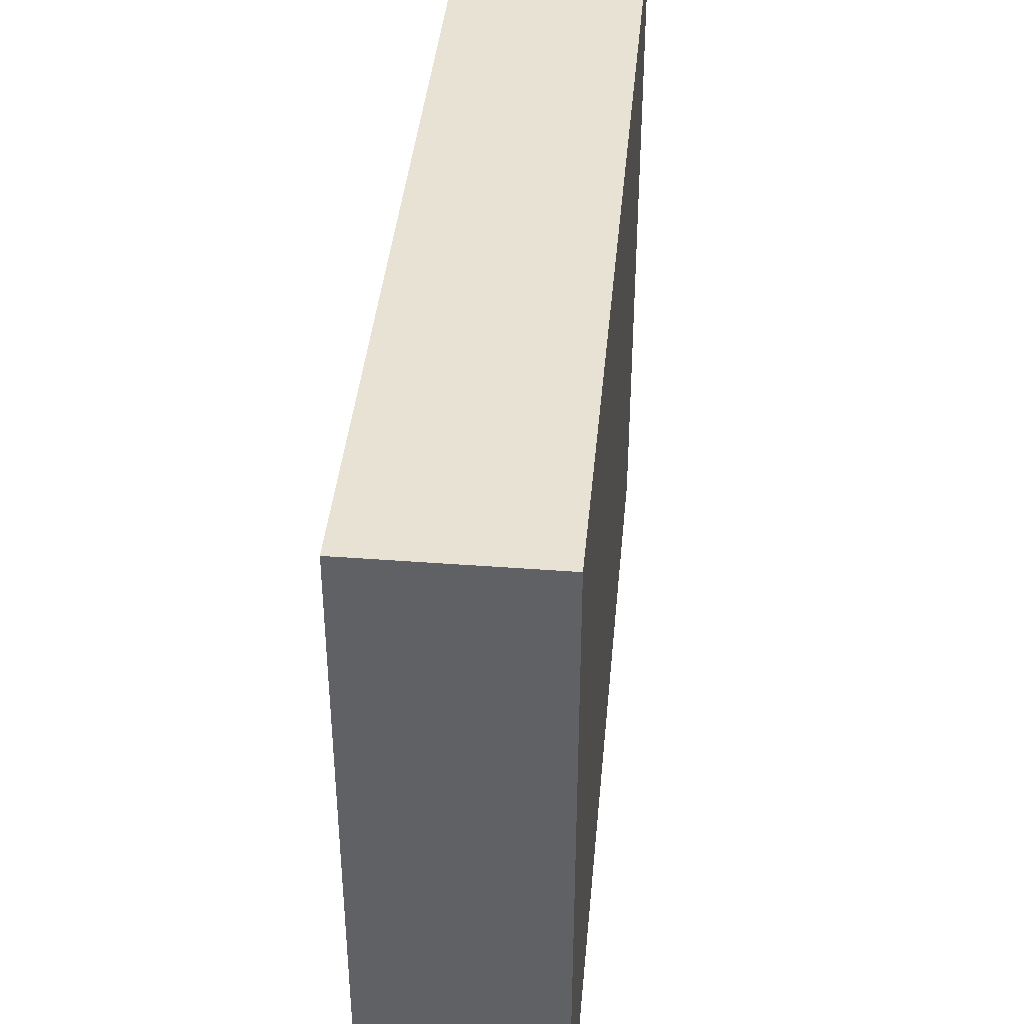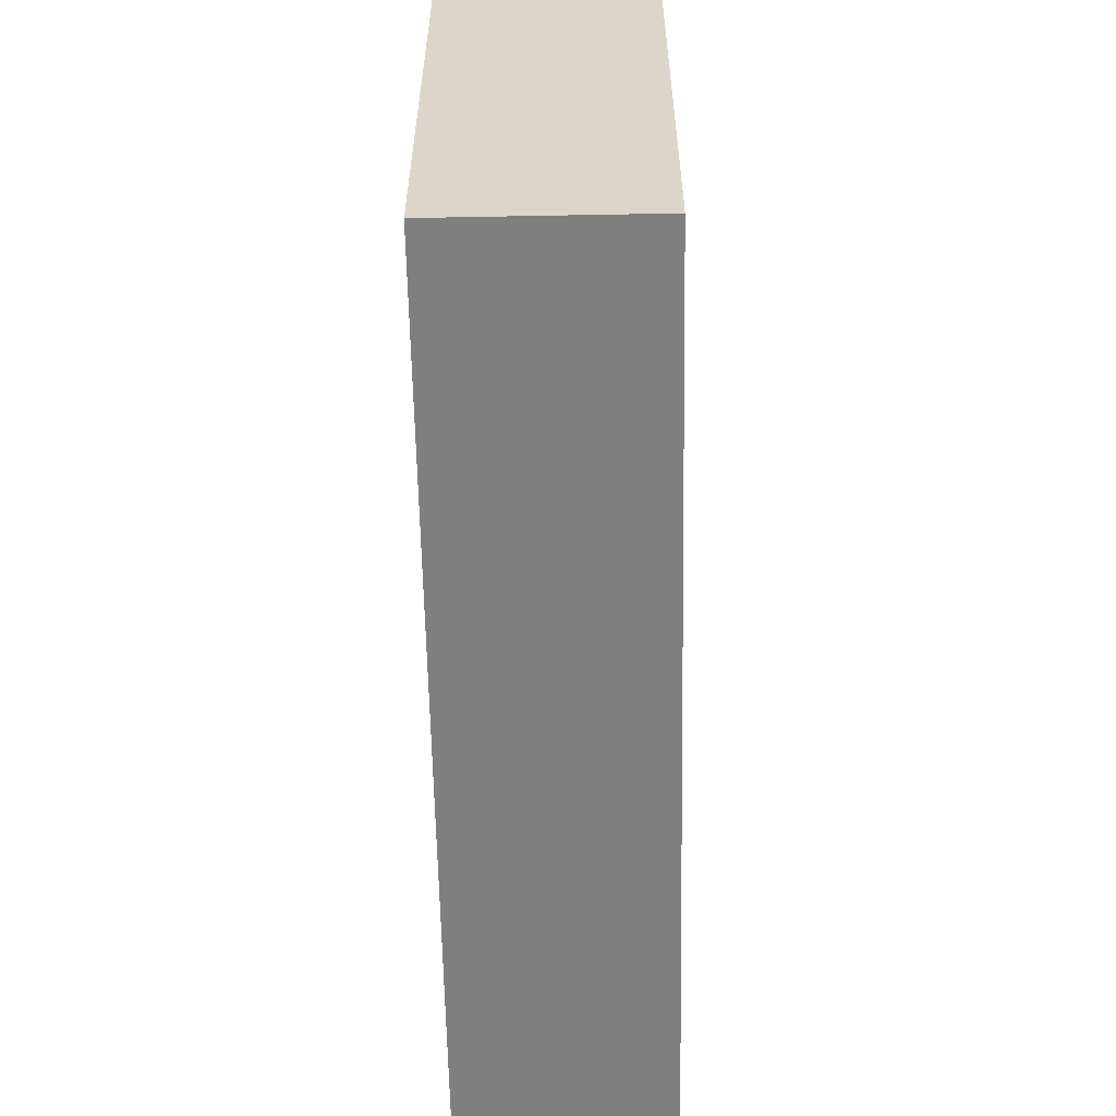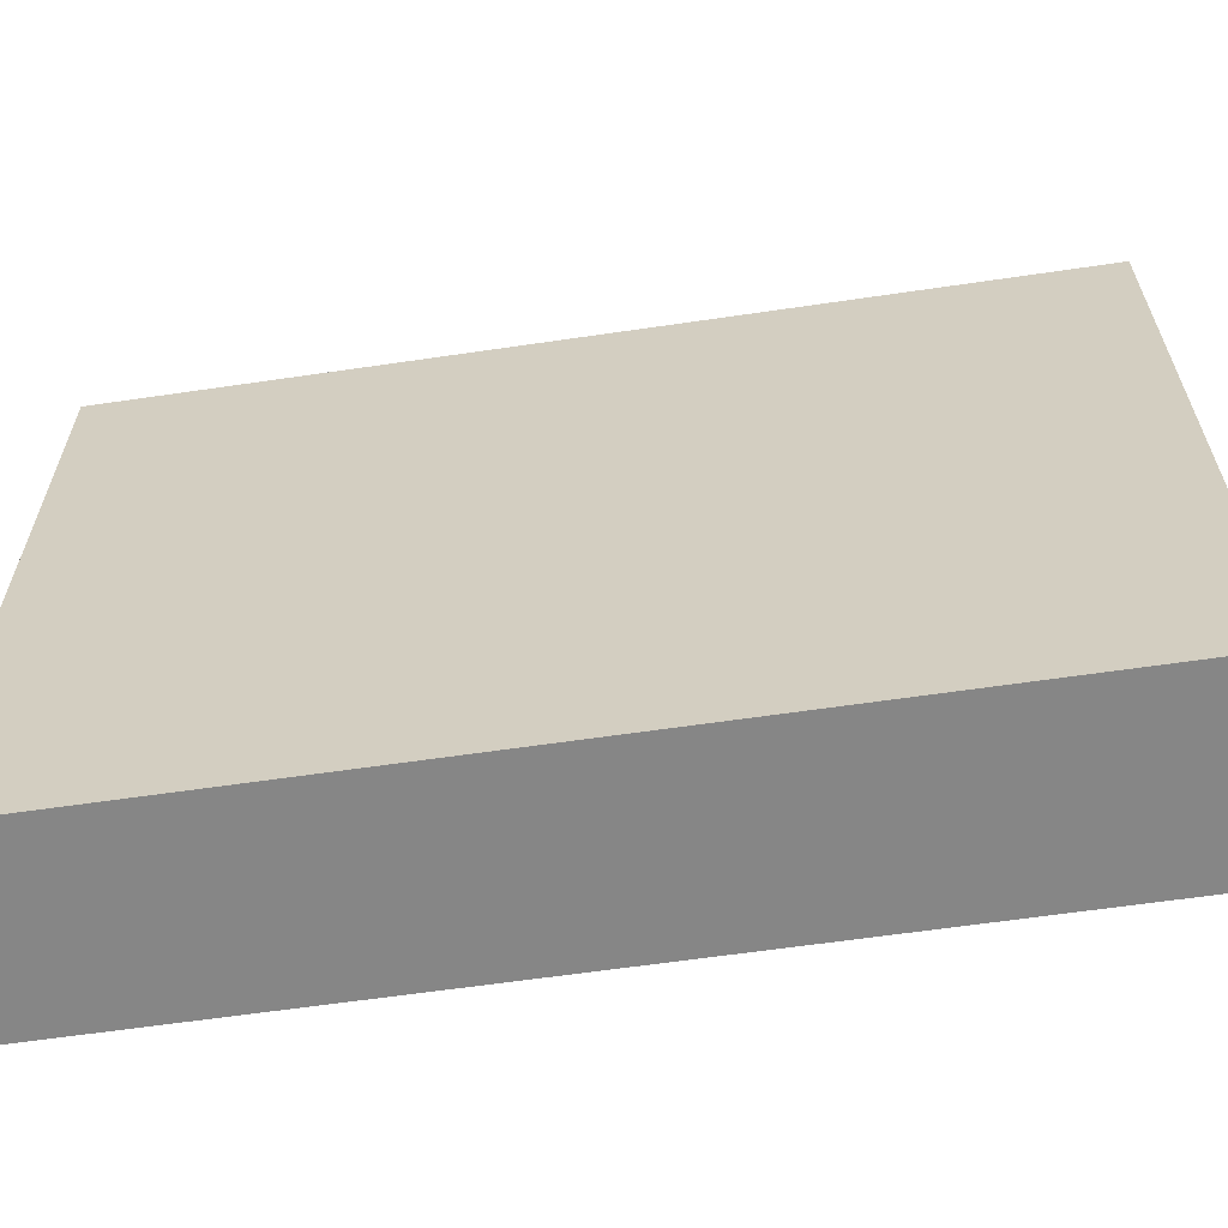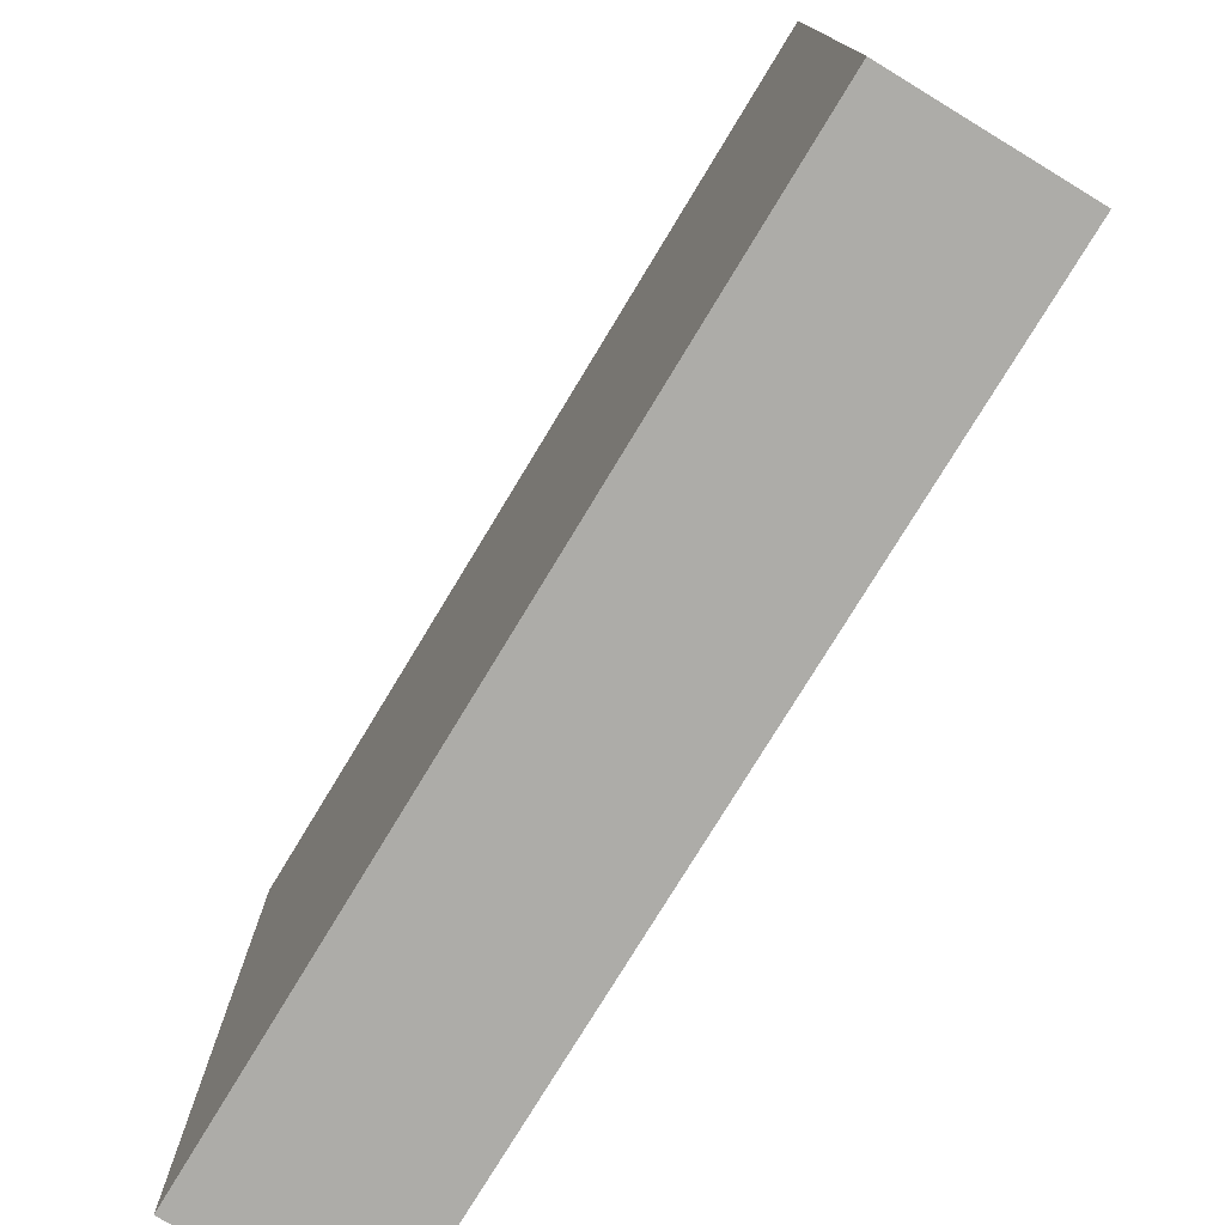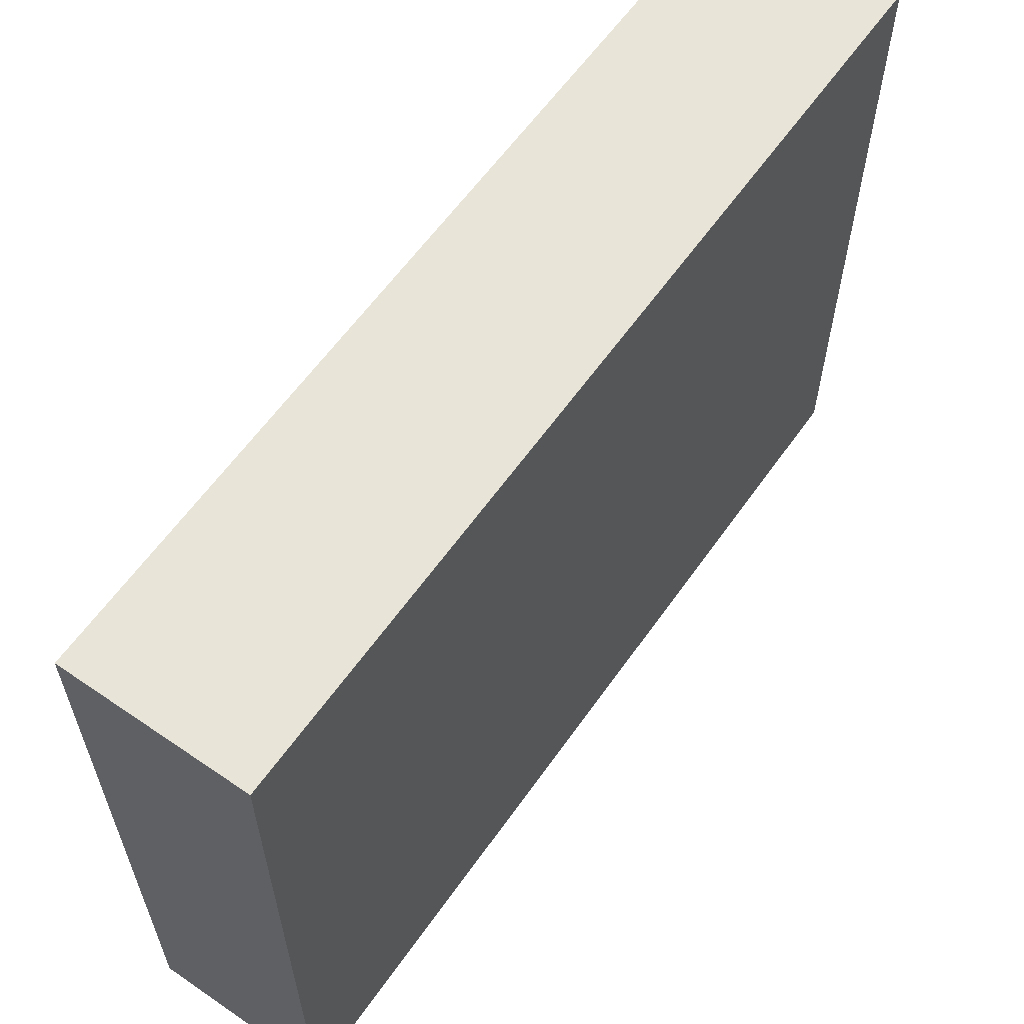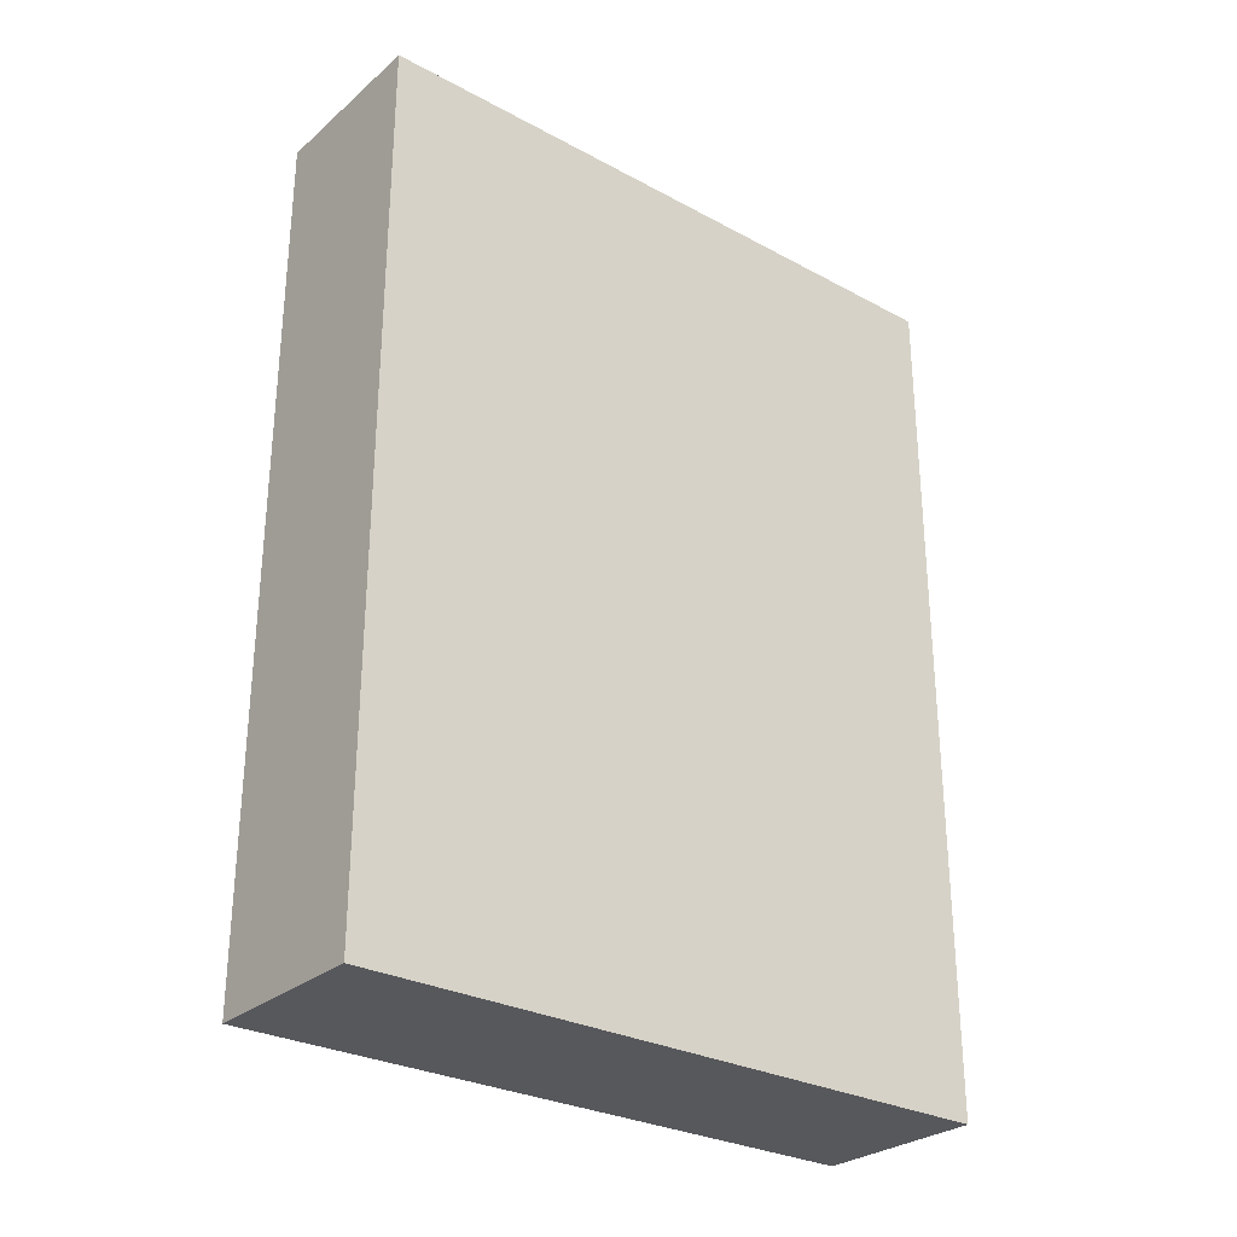
<metadata>
{"format":"obj","ext":"obj","renderer":"f3d","projection":"perspective","resolution":1024,"background":"white","views":[{"elev":40.6,"azim":-174.7,"up":"+Y"},{"elev":-59.8,"azim":-178.9,"up":"+Y"},{"elev":-62.0,"azim":-81.5,"up":"+Y"},{"elev":-76.6,"azim":-31.2,"up":"+Y"},{"elev":60.5,"azim":-145.0,"up":"+Y"},{"elev":-28.7,"azim":-128.8,"up":"+Z"}]}
</metadata>
<code>
g map-191
v -2 0 10
v -2 0 7
v -2 0 6
v -2 0 2
v -2 0 1
v -2 0 -4
v -2 0 -5
v -2 0 -9
v -2 0 -10
v -2 3 10
v -2 3 7
v -2 3 6
v -2 3 2
v -2 3 1
v -2 3 -4
v -2 3 -5
v -2 3 -9
v -2 4 10
v -2 4 5
v -2 4 4
v -2 4 -1
v -2 4 -2
v -2 4 -7
v -2 4 -8
v -2 4 -10
v -2 7 10
v -2 7 5
v -2 7 4
v -2 7 -1
v -2 7 -2
v -2 7 -7
v -2 7 -8
v -2 7 -10
v -2 8 10
v -2 8 8
v -2 8 7
v -2 8 3
v -2 8 2
v -2 8 -3
v -2 8 -4
v -2 8 -9
v -2 11 10
v -2 11 8
v -2 11 7
v -2 11 3
v -2 11 2
v -2 11 -3
v -2 11 -4
v -2 11 -9
v -2 12 9
v -2 12 -9
v -2 14 9
v -2 14 -9
v -2 15 10
v -2 15 -10
v 2 0 10
v 2 0 9
v 2 0 2
v 2 0 1
v 2 0 -4
v 2 0 -5
v 2 0 -9
v 2 0 -10
v 2 3 9
v 2 3 2
v 2 3 1
v 2 3 -4
v 2 3 -5
v 2 3 -9
v 2 4 10
v 2 4 4
v 2 4 3
v 2 4 -3
v 2 4 -4
v 2 4 -10
v 2 7 10
v 2 7 4
v 2 7 3
v 2 7 -3
v 2 7 -4
v 2 7 -10
v 2 8 10
v 2 8 8
v 2 8 7
v 2 8 -0
v 2 8 -1
v 2 8 -7
v 2 8 -8
v 2 8 -10
v 2 11 10
v 2 11 8
v 2 11 7
v 2 11 -0
v 2 11 -1
v 2 11 -7
v 2 11 -8
v 2 11 -10
v 2 12 9
v 2 12 -9
v 2 14 9
v 2 14 -9
v 2 15 10
v 2 15 -10
v -2 0 10
v -2 3 10
v -2 4 10
v -2 7 10
v -2 8 10
v -2 11 10
v -2 15 10
v -1 4 10
v -1 7 10
v 0 4 10
v 0 7 10
v 1 0 10
v 1 3 10
v 2 0 10
v 2 4 10
v 2 7 10
v 2 8 10
v 2 11 10
v 2 15 10
v -2 0 -10
v -2 4 -10
v -2 7 -10
v -2 15 -10
v -1 1 -10
v -1 3 -10
v -1 8 -10
v -1 11 -10
v 0 4 -10
v 0 7 -10
v 1 1 -10
v 1 3 -10
v 1 4 -10
v 1 7 -10
v 2 0 -10
v 2 4 -10
v 2 7 -10
v 2 8 -10
v 2 11 -10
v 2 15 -10
v -2 0 10
v 1 0 10
v 2 0 10
v 1 0 9
v 2 0 9
v -2 0 7
v -1 0 7
v -2 0 6
v -1 0 6
v -2 0 2
v -1 0 2
v 1 0 2
v 2 0 2
v -2 0 1
v -1 0 1
v 1 0 1
v 2 0 1
v -2 0 -4
v 2 0 -4
v -2 0 -5
v 2 0 -5
v -2 0 -9
v 2 0 -9
v -2 0 -10
v 2 0 -10
v -2 15 10
v 2 15 10
v -1 15 9
v 1 15 9
v -1 15 7
v 1 15 7
v -1 15 -7
v 1 15 -7
v -1 15 -9
v 1 15 -9
v -2 15 -10
v 2 15 -10
f 10 2 1
f 11 3 2
f 11 2 10
f 12 4 3
f 12 3 11
f 13 5 4
f 13 4 12
f 14 6 5
f 14 5 13
f 15 7 6
f 15 6 14
f 16 8 7
f 16 7 15
f 17 9 8
f 17 8 16
f 18 16 15
f 18 11 10
f 18 17 16
f 18 15 14
f 18 14 13
f 18 13 12
f 18 12 11
f 19 17 18
f 20 17 19
f 21 17 20
f 22 17 21
f 23 17 22
f 24 17 23
f 25 9 17
f 25 17 24
f 26 19 18
f 27 20 19
f 27 19 26
f 28 21 20
f 28 20 27
f 29 22 21
f 29 21 28
f 30 23 22
f 30 22 29
f 31 24 23
f 31 23 30
f 32 25 24
f 32 24 31
f 33 25 32
f 34 30 29
f 34 27 26
f 34 33 32
f 34 32 31
f 34 31 30
f 34 29 28
f 34 28 27
f 35 33 34
f 36 33 35
f 37 33 36
f 38 33 37
f 39 33 38
f 40 33 39
f 41 33 40
f 42 35 34
f 43 36 35
f 43 35 42
f 44 37 36
f 44 36 43
f 45 38 37
f 45 37 44
f 46 39 38
f 46 38 45
f 47 40 39
f 47 39 46
f 48 41 40
f 48 40 47
f 49 33 41
f 49 41 48
f 50 48 47
f 50 43 42
f 50 49 48
f 50 47 46
f 50 46 45
f 50 45 44
f 50 44 43
f 51 33 49
f 51 49 50
f 52 50 42
f 52 51 50
f 53 33 51
f 53 51 52
f 54 52 42
f 54 53 52
f 55 33 53
f 55 53 54
f 56 57 64
f 57 58 64
f 58 59 65
f 64 58 65
f 59 60 66
f 65 59 66
f 60 61 67
f 66 60 67
f 61 62 68
f 67 61 68
f 62 63 69
f 68 62 69
f 67 68 70
f 66 67 70
f 68 69 70
f 65 66 70
f 64 65 70
f 56 64 70
f 70 69 71
f 71 69 72
f 72 69 73
f 73 69 74
f 69 63 75
f 74 69 75
f 70 71 76
f 71 72 77
f 76 71 77
f 72 73 78
f 77 72 78
f 73 74 79
f 78 73 79
f 74 75 80
f 79 74 80
f 80 75 81
f 77 78 82
f 76 77 82
f 80 81 82
f 79 80 82
f 78 79 82
f 82 81 83
f 83 81 84
f 84 81 85
f 85 81 86
f 86 81 87
f 87 81 88
f 88 81 89
f 82 83 90
f 83 84 91
f 90 83 91
f 84 85 92
f 91 84 92
f 85 86 93
f 92 85 93
f 86 87 94
f 93 86 94
f 87 88 95
f 94 87 95
f 88 89 96
f 95 88 96
f 96 89 97
f 90 91 98
f 91 92 98
f 96 97 98
f 95 96 98
f 94 95 98
f 93 94 98
f 92 93 98
f 98 97 99
f 90 98 100
f 98 99 100
f 99 97 101
f 100 99 101
f 90 100 102
f 100 101 102
f 101 97 103
f 102 101 103
f 111 106 105
f 111 107 106
f 112 108 107
f 112 107 111
f 113 111 105
f 113 112 111
f 114 108 112
f 114 112 113
f 115 105 104
f 116 113 105
f 116 105 115
f 117 116 115
f 118 114 113
f 118 116 117
f 118 113 116
f 119 108 114
f 119 114 118
f 120 109 108
f 120 108 119
f 121 110 109
f 121 109 120
f 122 110 121
f 123 124 127
f 127 124 128
f 125 126 129
f 129 126 130
f 128 124 131
f 124 125 131
f 125 129 132
f 131 125 132
f 123 127 133
f 127 128 133
f 131 132 134
f 133 128 134
f 128 131 134
f 134 132 135
f 132 129 136
f 135 132 136
f 134 135 137
f 123 133 137
f 133 134 137
f 135 136 138
f 137 135 138
f 136 129 139
f 138 136 139
f 129 130 140
f 139 129 140
f 130 126 141
f 140 130 141
f 141 126 142
f 146 144 143
f 146 145 144
f 147 145 146
f 148 146 143
f 148 147 146
f 149 147 148
f 150 149 148
f 151 147 149
f 151 149 150
f 152 151 150
f 153 147 151
f 153 151 152
f 154 147 153
f 155 147 154
f 156 153 152
f 157 154 153
f 157 153 156
f 158 155 154
f 158 154 157
f 159 155 158
f 160 157 156
f 160 158 157
f 160 159 158
f 161 159 160
f 162 161 160
f 163 161 162
f 164 163 162
f 165 163 164
f 166 165 164
f 167 165 166
f 168 169 170
f 170 169 171
f 168 170 172
f 170 171 172
f 171 169 173
f 172 171 173
f 168 172 174
f 172 173 174
f 173 169 175
f 174 173 175
f 168 174 176
f 174 175 176
f 175 169 177
f 176 175 177
f 168 176 178
f 176 177 178
f 177 169 179
f 178 177 179

</code>
